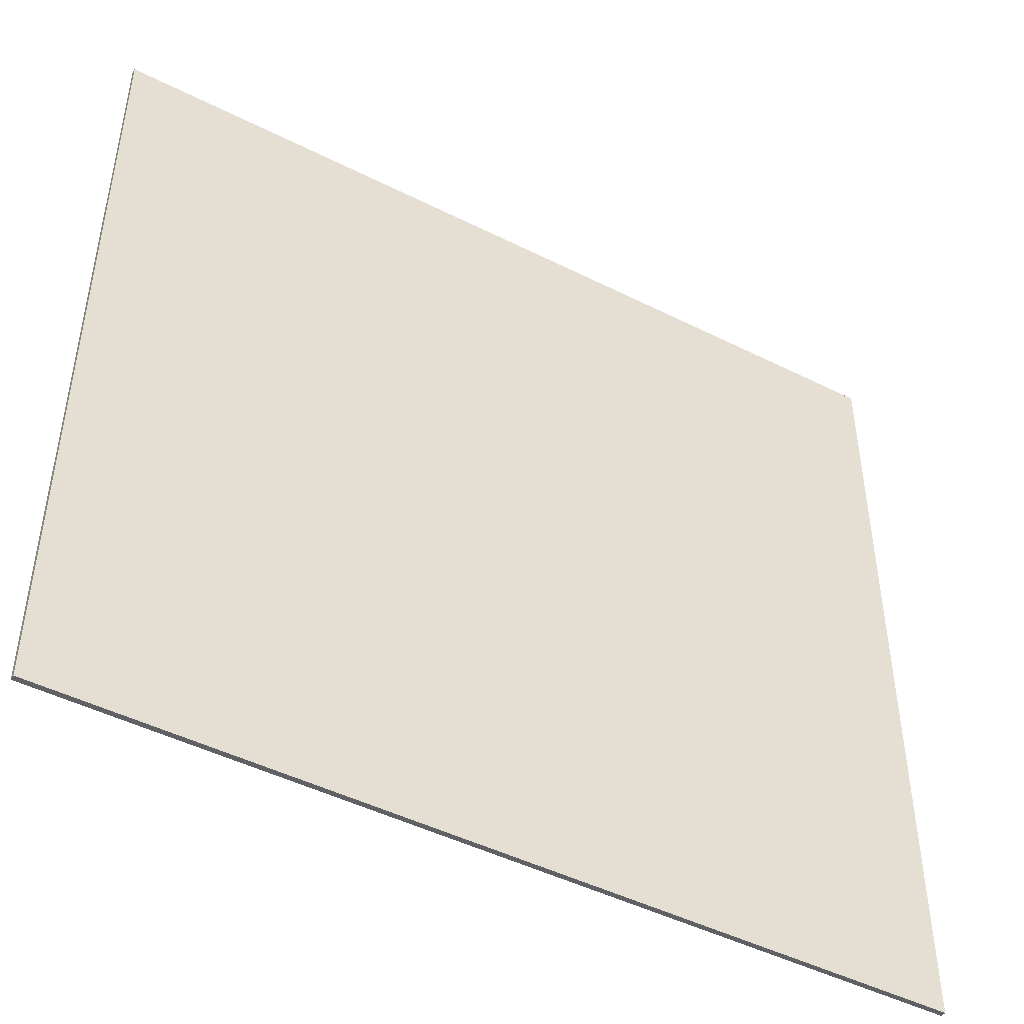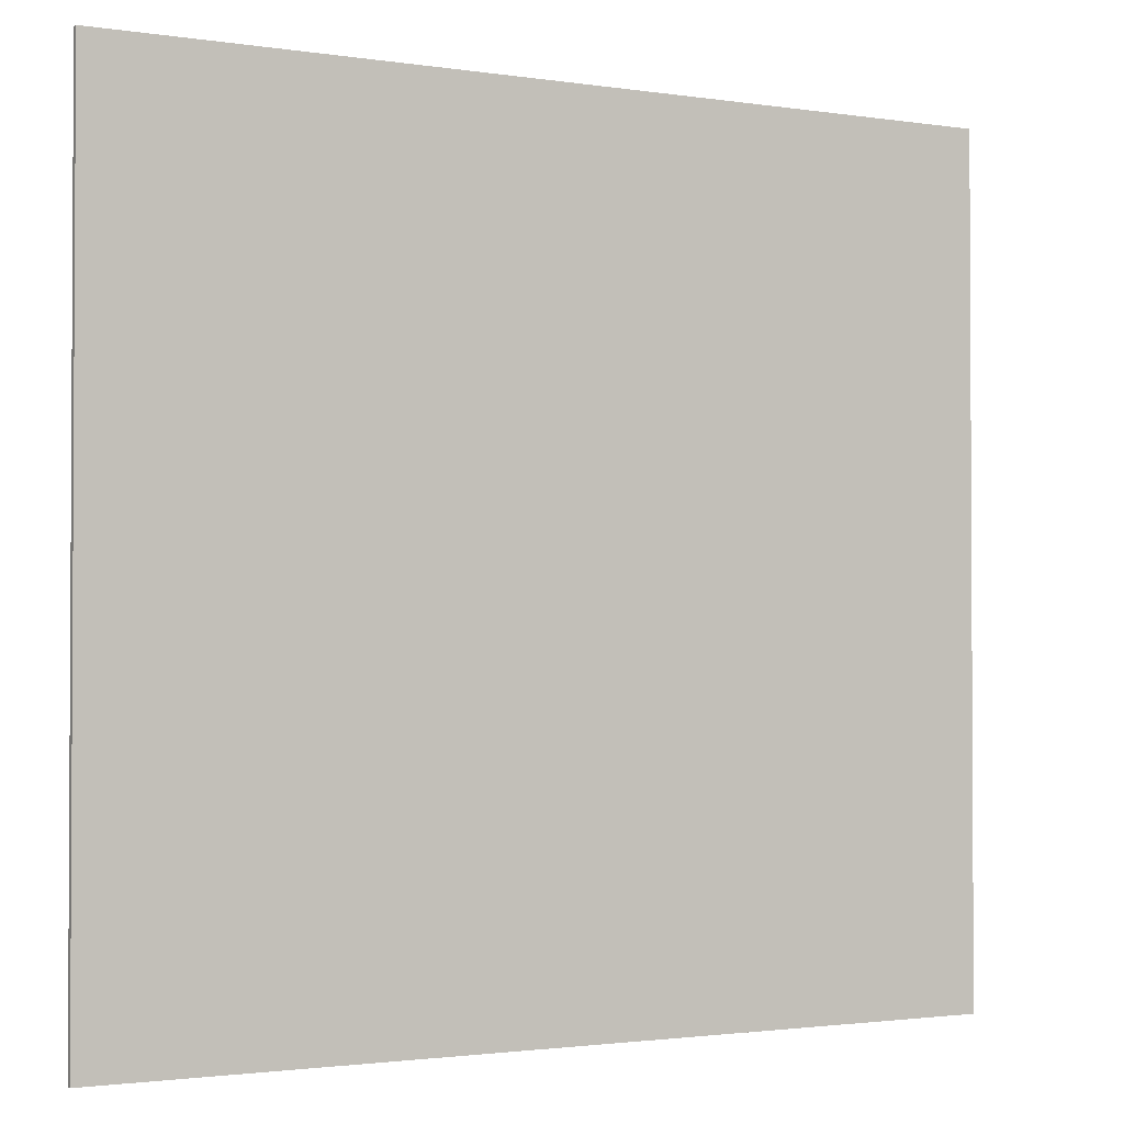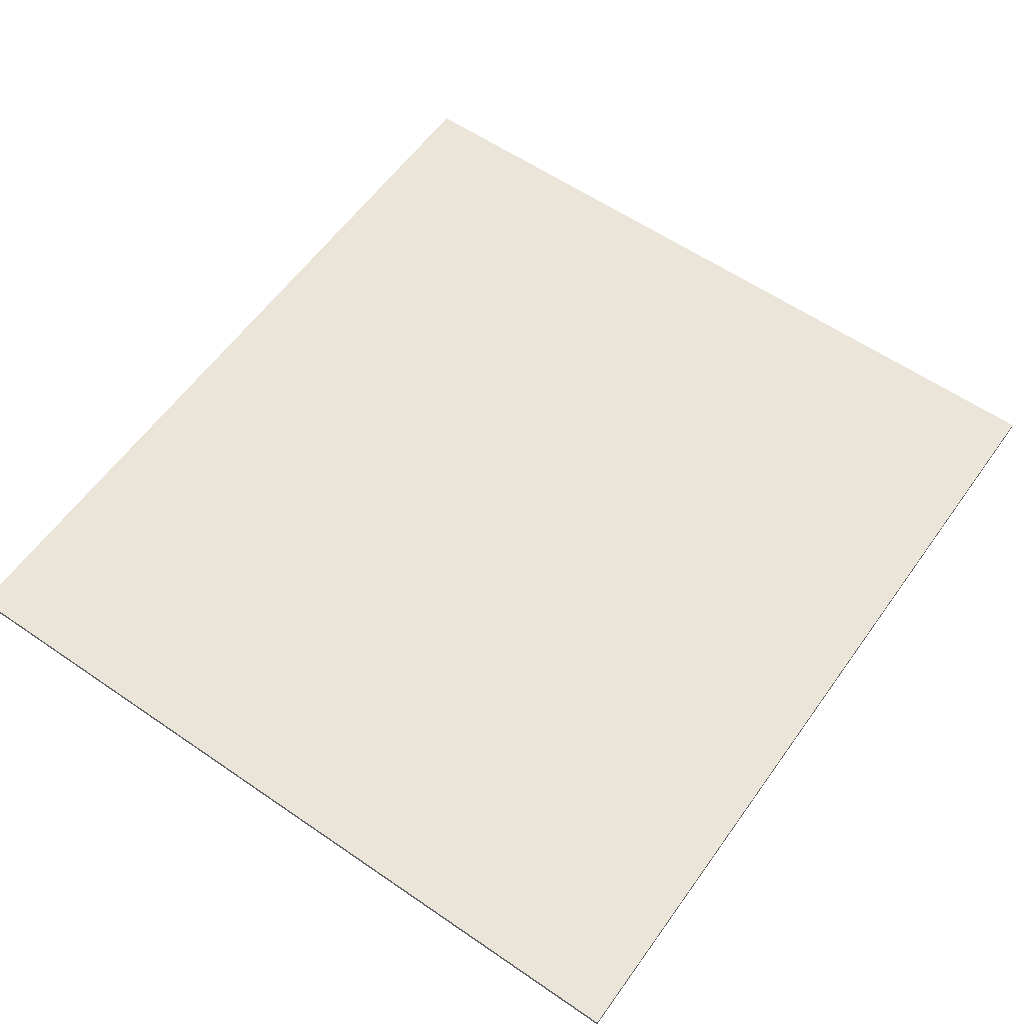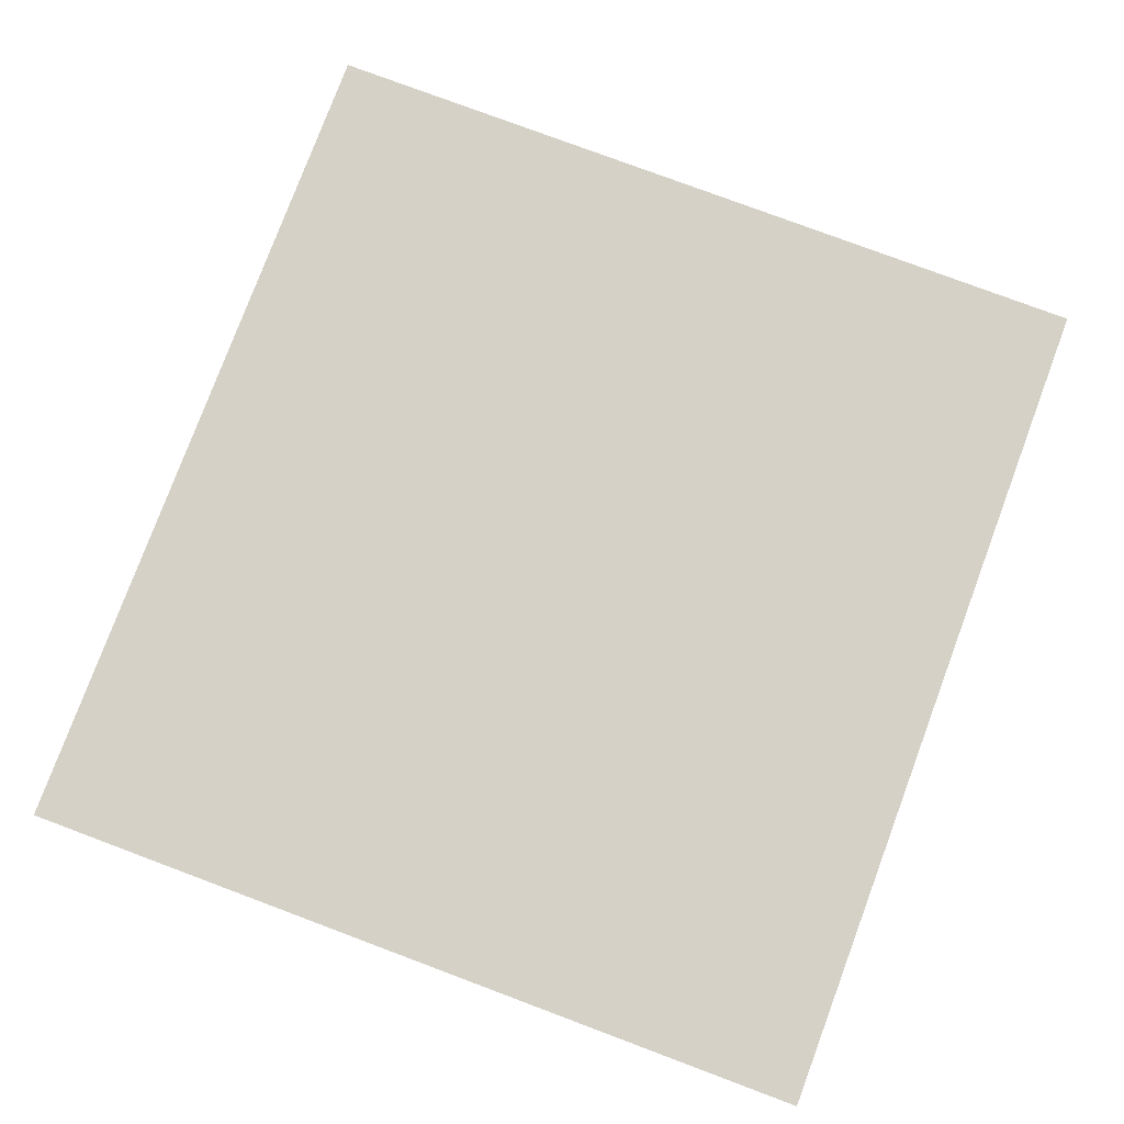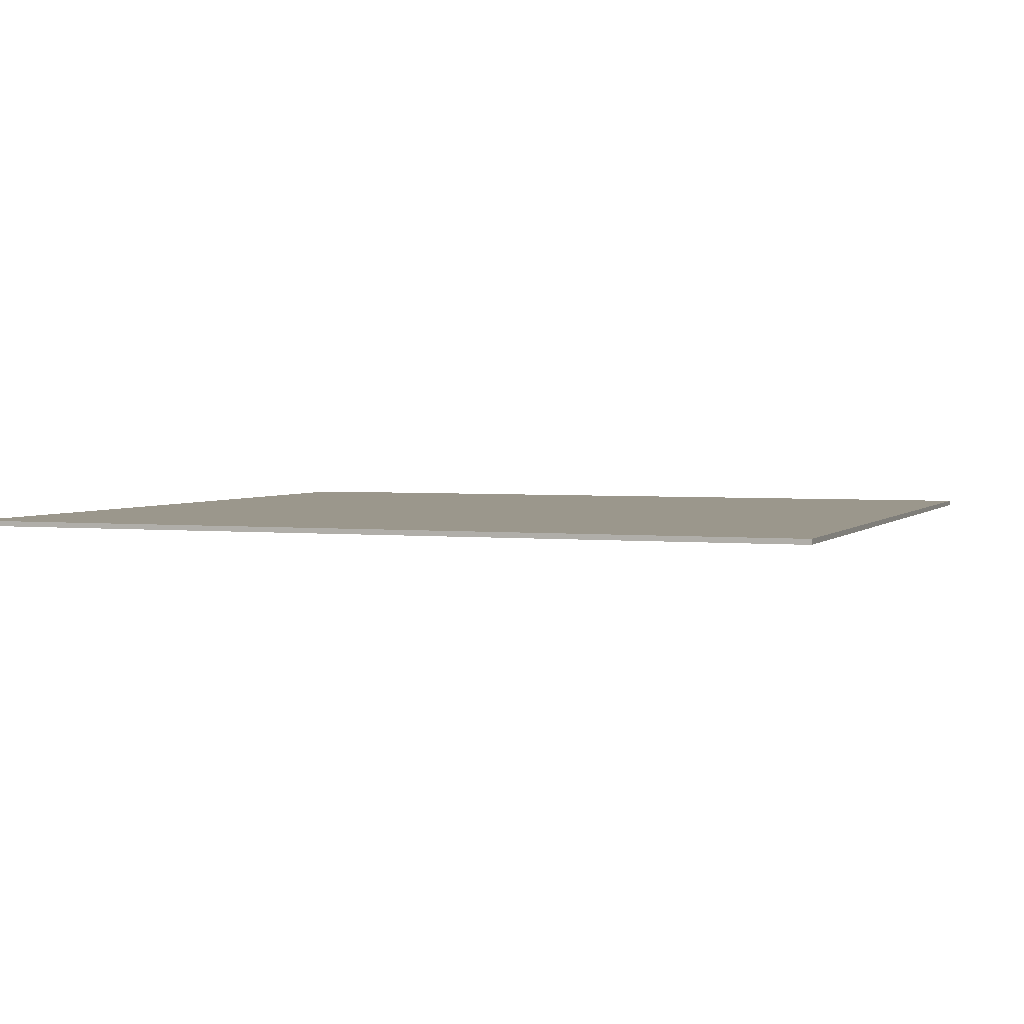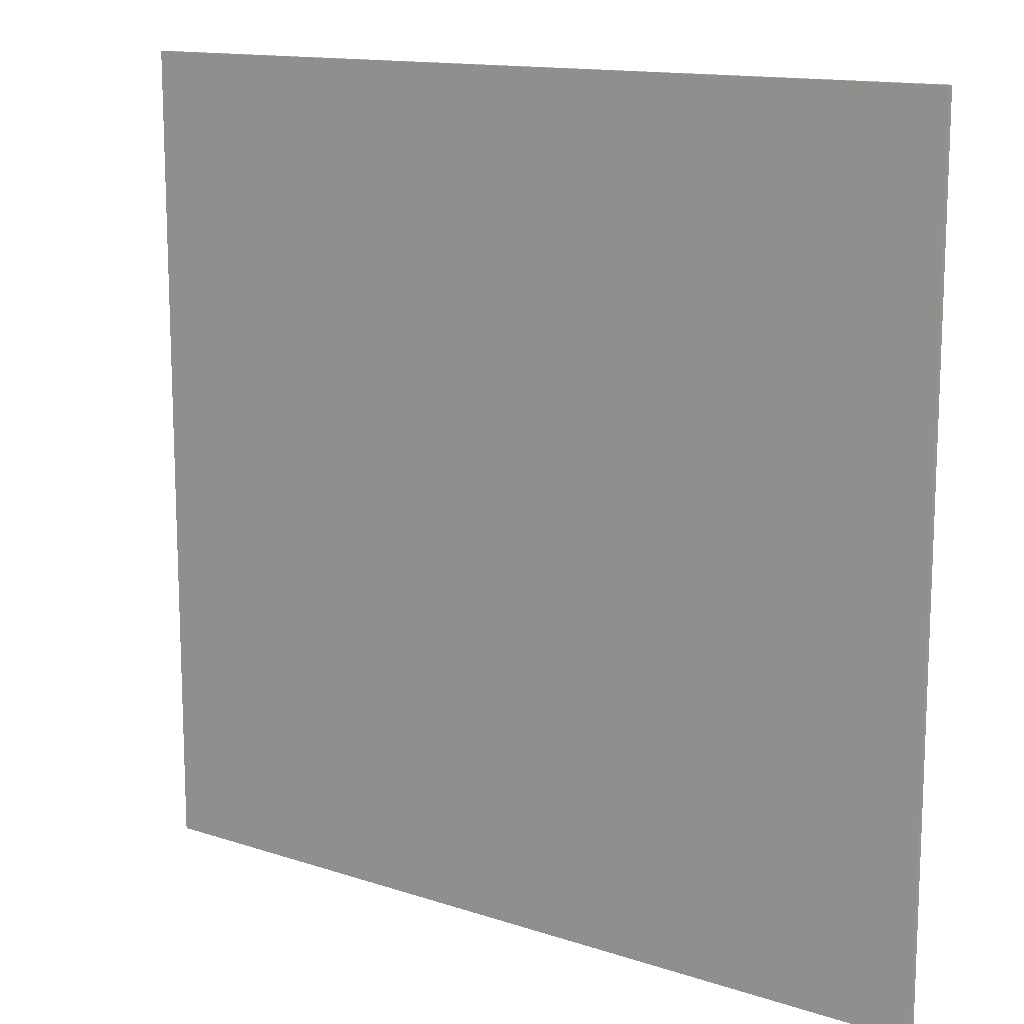
<metadata>
{"format":"obj","ext":"obj","renderer":"f3d","projection":"perspective","resolution":1024,"background":"white","views":[{"elev":-46.7,"azim":-29.8,"up":"+Y"},{"elev":-1.8,"azim":150.8,"up":"+Y"},{"elev":59.0,"azim":125.3,"up":"+Z"},{"elev":78.8,"azim":110.5,"up":"+Z"},{"elev":2.8,"azim":20.5,"up":"+Z"},{"elev":13.5,"azim":36.7,"up":"+Y"}]}
</metadata>
<code>
g default
v -6.52 0.5007 7.457
v -10.43 0.5007 7.457
v -6.52 4.204 7.457
v -10.43 4.204 7.457
v -6.52 4.204 7.48
v -10.43 4.204 7.48
v -6.52 0.5007 7.48
v -10.43 0.5007 7.48
g puerta8:pCube1 group252 group250 group251
f 1 2 4 3
f 3 4 6 5
f 5 6 8 7
f 7 8 2 1
f 2 8 6 4
f 7 1 3 5

</code>
